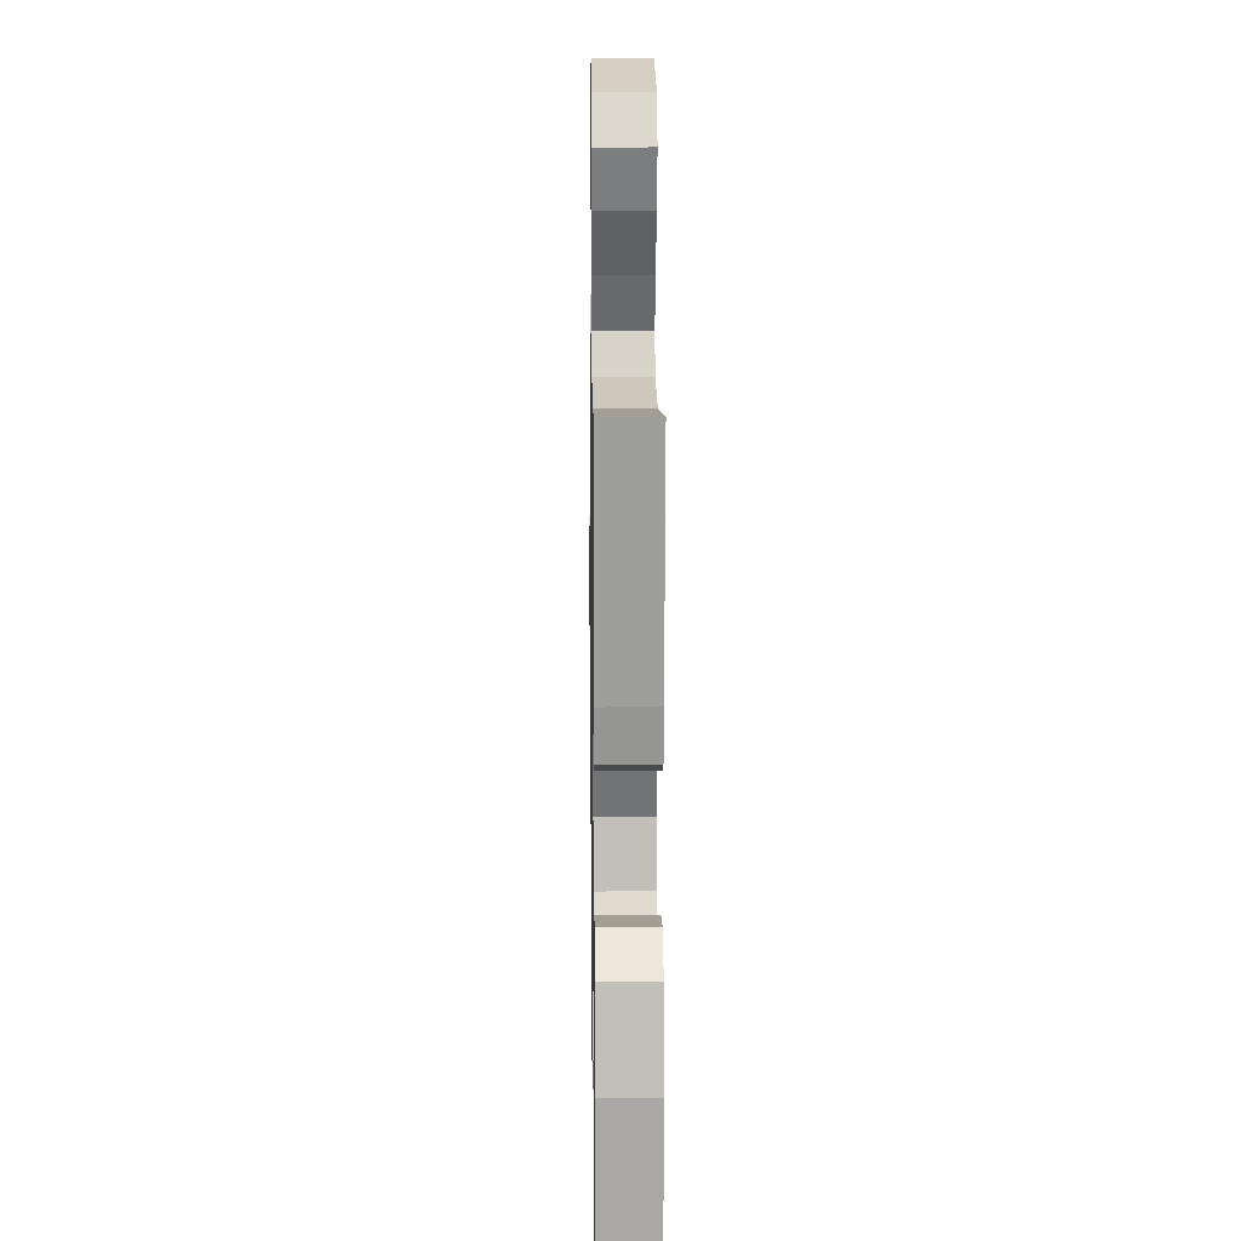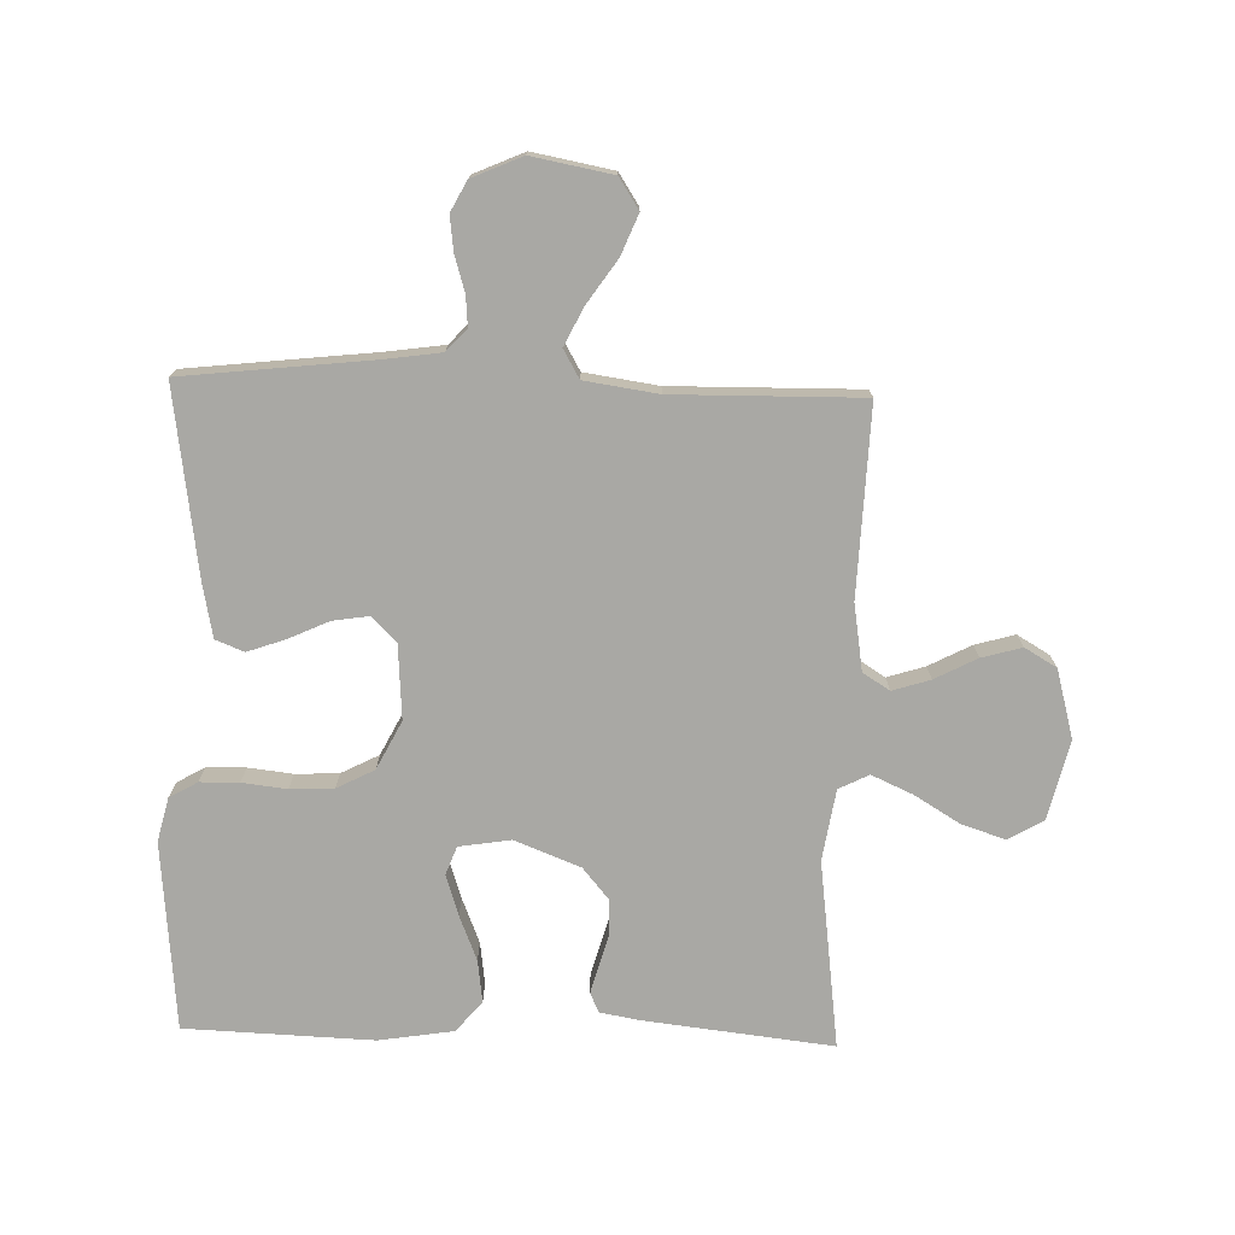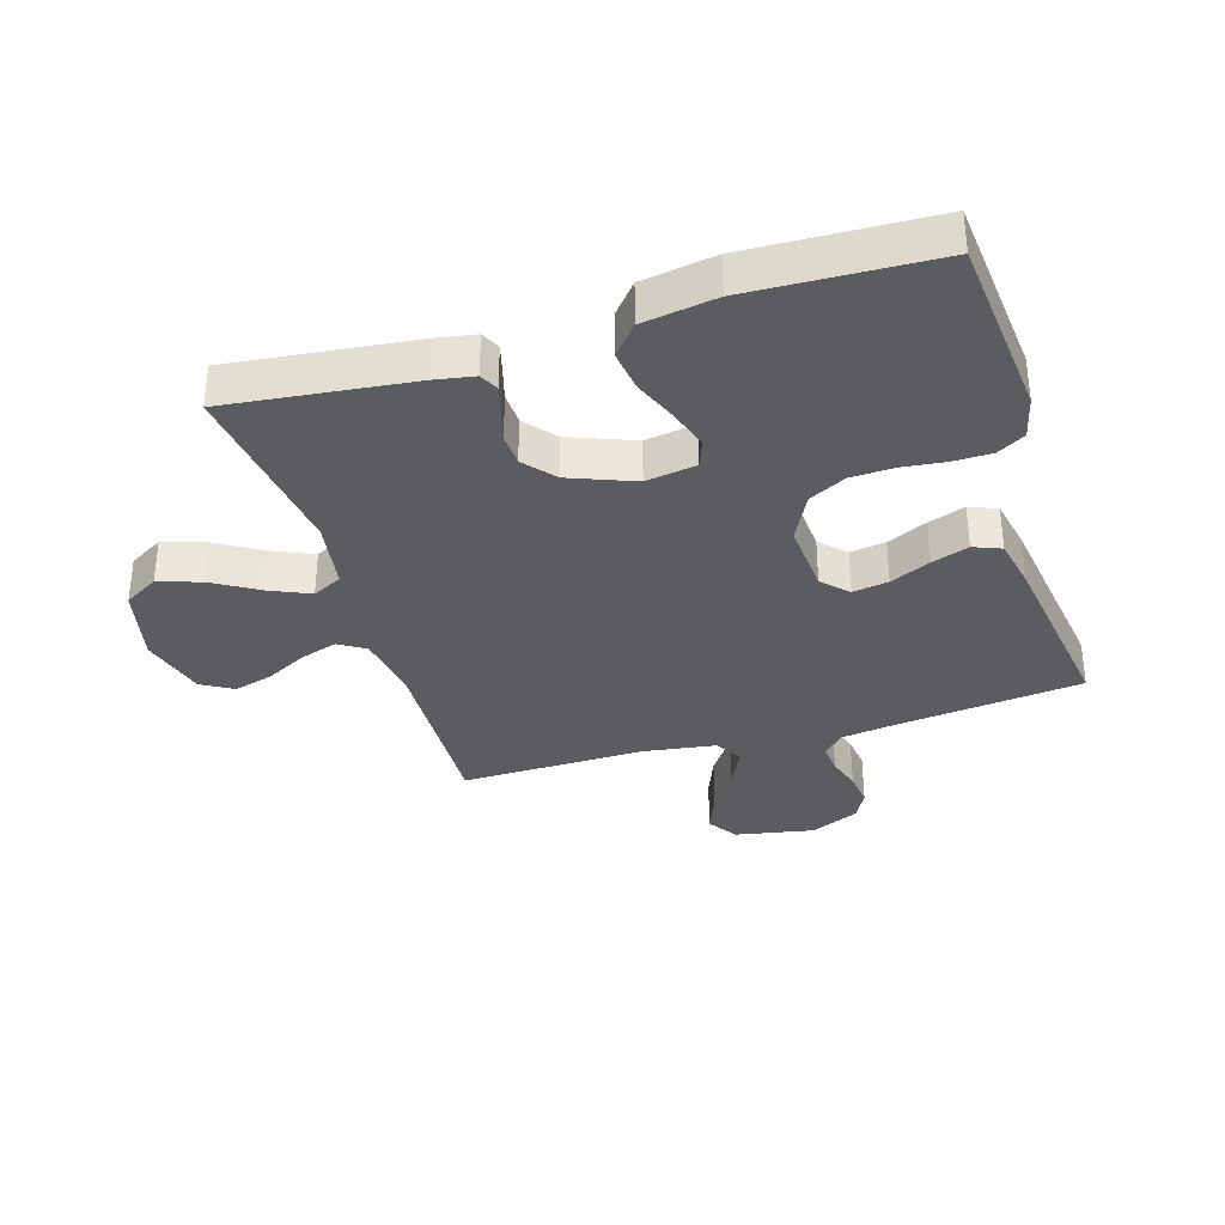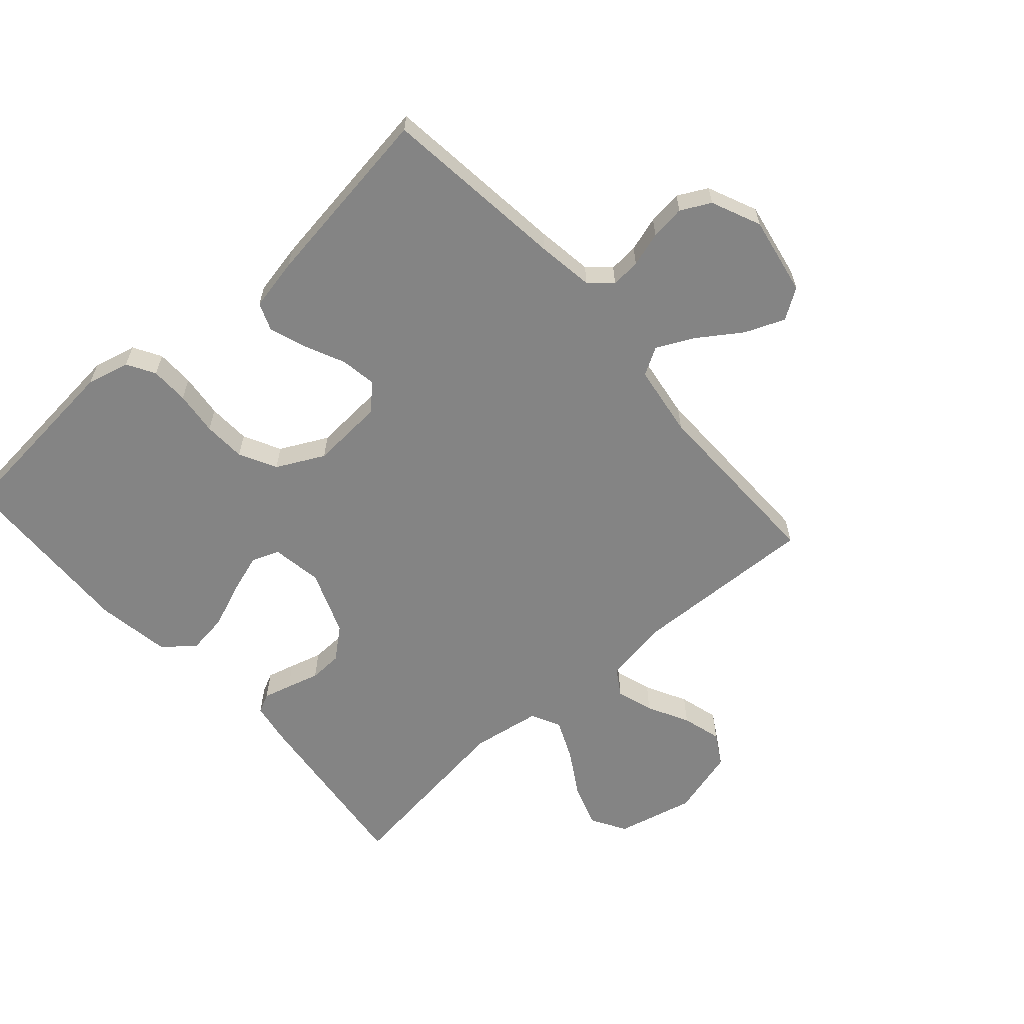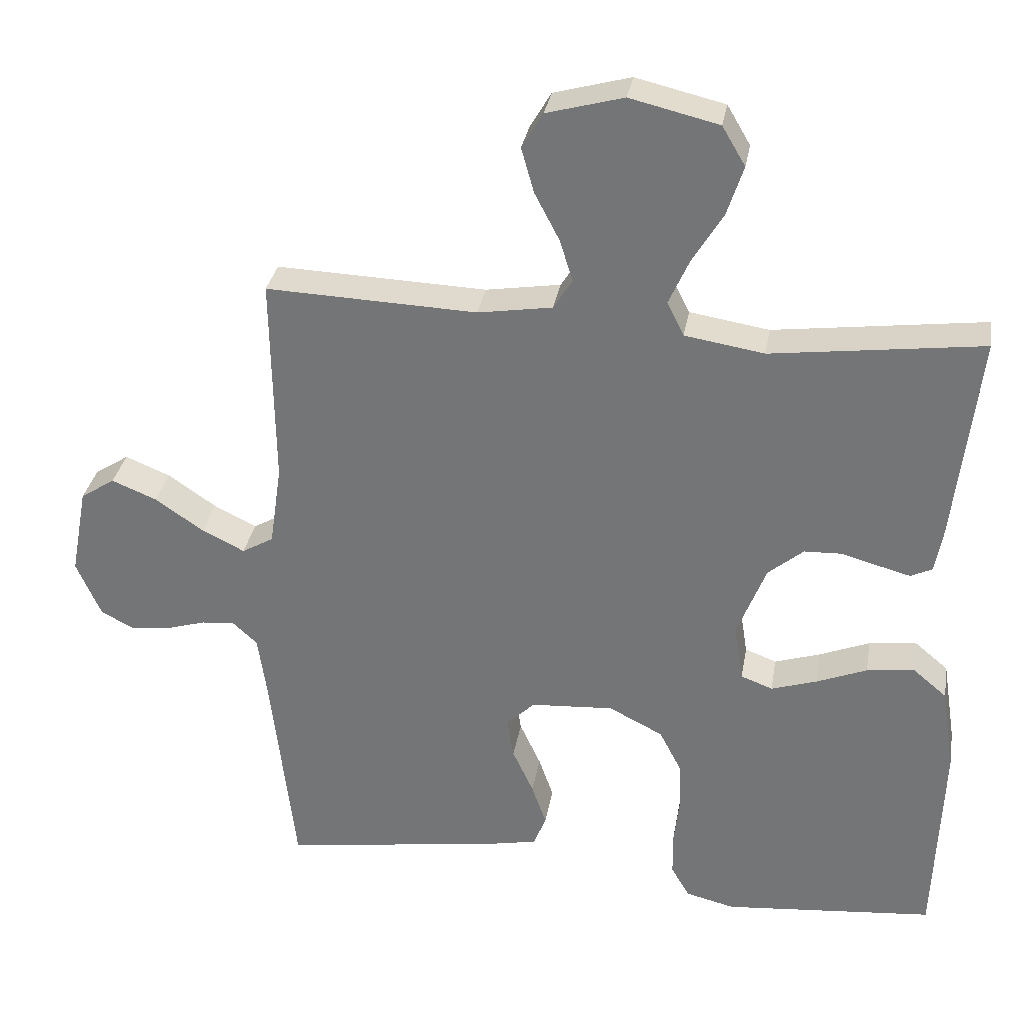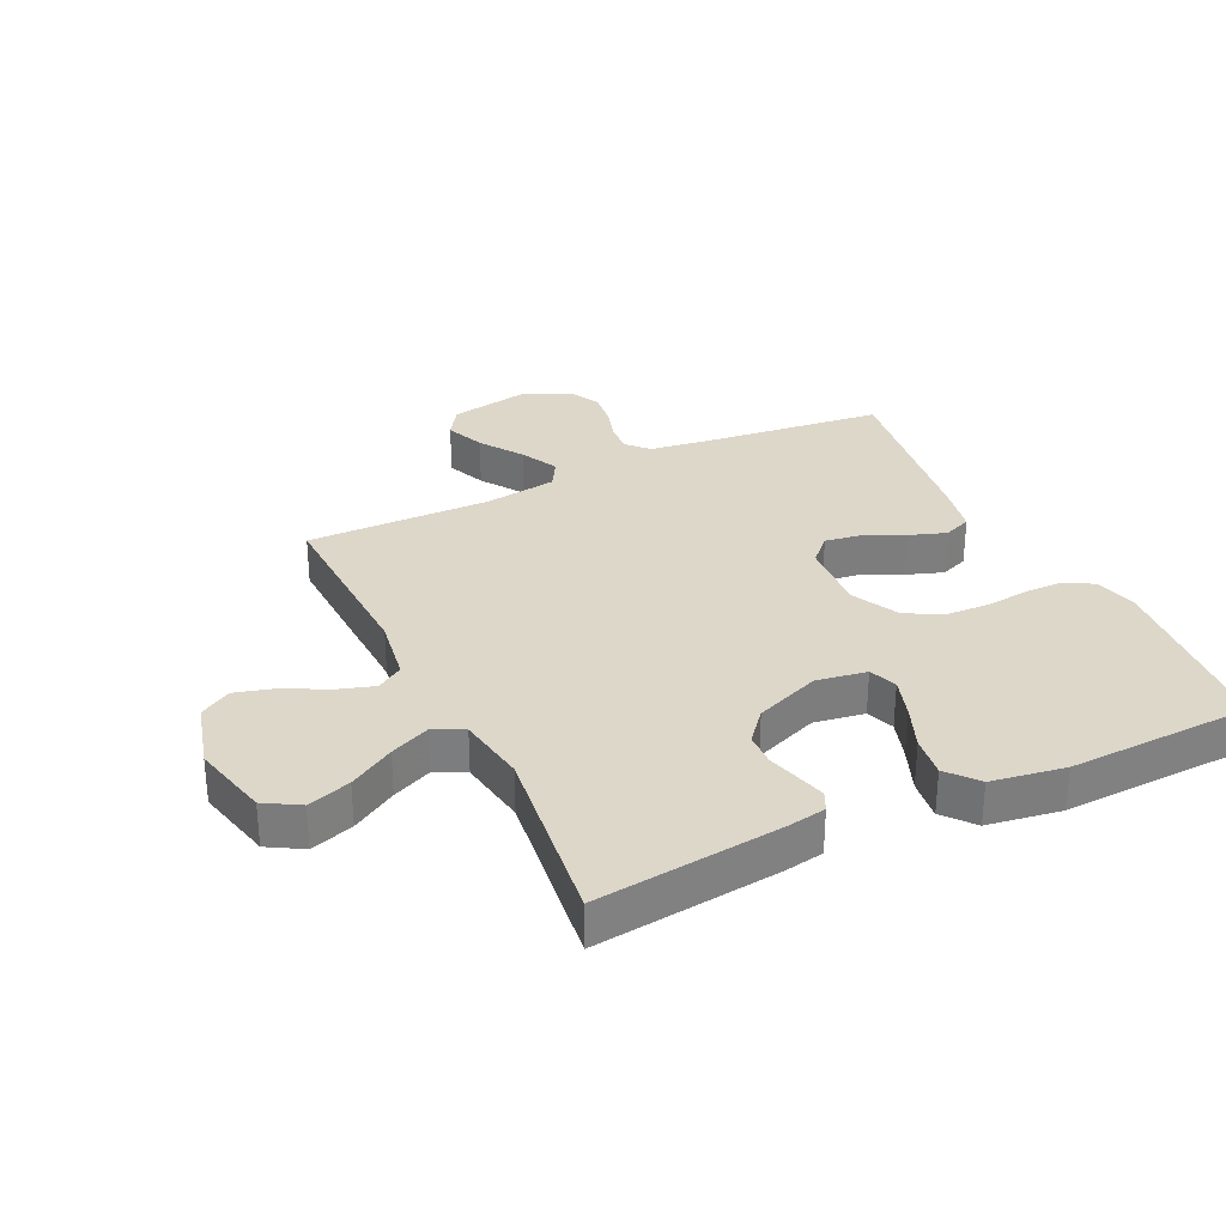
<metadata>
{"format":"obj","ext":"obj","renderer":"f3d","projection":"perspective","resolution":1024,"background":"white","views":[{"elev":12.9,"azim":89.2,"up":"+Z"},{"elev":-74.9,"azim":-91.7,"up":"+Y"},{"elev":-34.2,"azim":107.0,"up":"+Y"},{"elev":-61.4,"azim":-138.5,"up":"+Y"},{"elev":32.1,"azim":9.7,"up":"+Z"},{"elev":30.9,"azim":64.4,"up":"+Y"}]}
</metadata>
<code>
v -0.5 0.07 -0.5
v -0.534 0.07 -0.2
v -0.547 0.07 -0.109
v -0.582 0.07 -0.077
v -0.63 0.07 -0.081
v -0.686 0.07 -0.098
v -0.742 0.07 -0.105
v -0.79 0.07 -0.08
v -0.825 0.07 0
v -0.801 0.07 0.128
v -0.752 0.07 0.16
v -0.688 0.07 0.134
v -0.619 0.07 0.087
v -0.558 0.07 0.057
v -0.513 0.07 0.083
v -0.496 0.07 0.2
v -0.5 0.07 0.5
v -0.2 0.07 0.489
v -0.094 0.07 0.506
v -0.067 0.07 0.549
v -0.086 0.07 0.609
v -0.121 0.07 0.676
v -0.139 0.07 0.74
v -0.109 0.07 0.791
v 0 0.07 0.821
v 0.126 0.07 0.791
v 0.159 0.07 0.735
v 0.136 0.07 0.665
v 0.092 0.07 0.592
v 0.063 0.07 0.527
v 0.087 0.07 0.479
v 0.2 0.07 0.461
v 0.5 0.07 0.5
v 0.466 0.07 0.2
v 0.455 0.07 0.137
v 0.424 0.07 0.122
v 0.379 0.07 0.134
v 0.326 0.07 0.149
v 0.272 0.07 0.147
v 0.222 0.07 0.105
v 0.181 0.07 0
v 0.194 0.07 -0.082
v 0.239 0.07 -0.099
v 0.304 0.07 -0.078
v 0.376 0.07 -0.049
v 0.443 0.07 -0.04
v 0.492 0.07 -0.081
v 0.511 0.07 -0.2
v 0.5 0.07 -0.5
v 0.2 0.07 -0.528
v 0.13 0.07 -0.511
v 0.104 0.07 -0.466
v 0.103 0.07 -0.404
v 0.111 0.07 -0.333
v 0.108 0.07 -0.264
v 0.077 0.07 -0.204
v 0 0.07 -0.165
v -0.118 0.07 -0.173
v -0.158 0.07 -0.212
v -0.149 0.07 -0.27
v -0.119 0.07 -0.335
v -0.098 0.07 -0.395
v -0.116 0.07 -0.44
v -0.2 0.07 -0.457
v -0.5 0 -0.5
v -0.534 0 -0.2
v -0.547 0 -0.109
v -0.582 0 -0.077
v -0.63 0 -0.081
v -0.686 0 -0.098
v -0.742 0 -0.105
v -0.79 0 -0.08
v -0.825 0 0
v -0.801 0 0.128
v -0.752 0 0.16
v -0.688 0 0.134
v -0.619 0 0.087
v -0.558 0 0.057
v -0.513 0 0.083
v -0.496 0 0.2
v -0.5 0 0.5
v -0.2 0 0.489
v -0.094 0 0.506
v -0.067 0 0.549
v -0.086 0 0.609
v -0.121 0 0.676
v -0.139 0 0.74
v -0.109 0 0.791
v 0 0 0.821
v 0.126 0 0.791
v 0.159 0 0.735
v 0.136 0 0.665
v 0.092 0 0.592
v 0.063 0 0.527
v 0.087 0 0.479
v 0.2 0 0.461
v 0.5 0 0.5
v 0.466 0 0.2
v 0.455 0 0.137
v 0.424 0 0.122
v 0.379 0 0.134
v 0.326 0 0.149
v 0.272 0 0.147
v 0.222 0 0.105
v 0.181 0 0
v 0.194 0 -0.082
v 0.239 0 -0.099
v 0.304 0 -0.078
v 0.376 0 -0.049
v 0.443 0 -0.04
v 0.492 0 -0.081
v 0.511 0 -0.2
v 0.5 0 -0.5
v 0.2 0 -0.528
v 0.13 0 -0.511
v 0.104 0 -0.466
v 0.103 0 -0.404
v 0.111 0 -0.333
v 0.108 0 -0.264
v 0.077 0 -0.204
v 0 0 -0.165
v -0.118 0 -0.173
v -0.158 0 -0.212
v -0.149 0 -0.27
v -0.119 0 -0.335
v -0.098 0 -0.395
v -0.116 0 -0.44
v -0.2 0 -0.457
f 63 64 1 2
f 60 61 62 63
f 60 63 2 3
f 59 60 3 4
f 58 59 4
f 57 58 4
f 51 52 53 54
f 51 54 55
f 50 51 55
f 49 50 55
f 48 49 55 56
f 44 45 46 47
f 43 44 47 48
f 35 36 37 38
f 33 34 35 38
f 32 33 38 39
f 31 32 39 40
f 26 27 28 29
f 26 29 30
f 25 26 30
f 24 25 30
f 21 22 23 24
f 20 21 24 30
f 19 20 30 31
f 16 17 18
f 15 16 18 19
f 10 11 12 13
f 10 13 14
f 9 10 14
f 8 9 14
f 5 6 7 8
f 4 5 8 14
f 57 4 14 15
f 43 48 56 57
f 42 43 57 15
f 19 31 40 41
f 15 19 41 42
f 66 65 128 127
f 127 126 125 124
f 67 66 127 124
f 68 67 124 123
f 68 123 122
f 68 122 121
f 118 117 116 115
f 119 118 115
f 119 115 114
f 119 114 113
f 120 119 113 112
f 111 110 109 108
f 112 111 108 107
f 102 101 100 99
f 102 99 98 97
f 103 102 97 96
f 104 103 96 95
f 93 92 91 90
f 94 93 90
f 94 90 89
f 94 89 88
f 88 87 86 85
f 94 88 85 84
f 95 94 84 83
f 82 81 80
f 83 82 80 79
f 77 76 75 74
f 78 77 74
f 78 74 73
f 78 73 72
f 72 71 70 69
f 78 72 69 68
f 79 78 68 121
f 121 120 112 107
f 79 121 107 106
f 105 104 95 83
f 106 105 83 79
f 1 65 66 2
f 2 66 67 3
f 3 67 68 4
f 4 68 69 5
f 5 69 70 6
f 6 70 71 7
f 7 71 72 8
f 8 72 73 9
f 9 73 74 10
f 10 74 75 11
f 11 75 76 12
f 12 76 77 13
f 13 77 78 14
f 14 78 79 15
f 15 79 80 16
f 16 80 81 17
f 17 81 82 18
f 18 82 83 19
f 19 83 84 20
f 20 84 85 21
f 21 85 86 22
f 22 86 87 23
f 23 87 88 24
f 24 88 89 25
f 25 89 90 26
f 26 90 91 27
f 27 91 92 28
f 28 92 93 29
f 29 93 94 30
f 30 94 95 31
f 31 95 96 32
f 32 96 97 33
f 33 97 98 34
f 34 98 99 35
f 35 99 100 36
f 36 100 101 37
f 37 101 102 38
f 38 102 103 39
f 39 103 104 40
f 40 104 105 41
f 41 105 106 42
f 42 106 107 43
f 43 107 108 44
f 44 108 109 45
f 45 109 110 46
f 46 110 111 47
f 47 111 112 48
f 48 112 113 49
f 49 113 114 50
f 50 114 115 51
f 51 115 116 52
f 52 116 117 53
f 53 117 118 54
f 54 118 119 55
f 55 119 120 56
f 56 120 121 57
f 57 121 122 58
f 58 122 123 59
f 59 123 124 60
f 60 124 125 61
f 61 125 126 62
f 62 126 127 63
f 63 127 128 64
f 64 128 65 1

</code>
